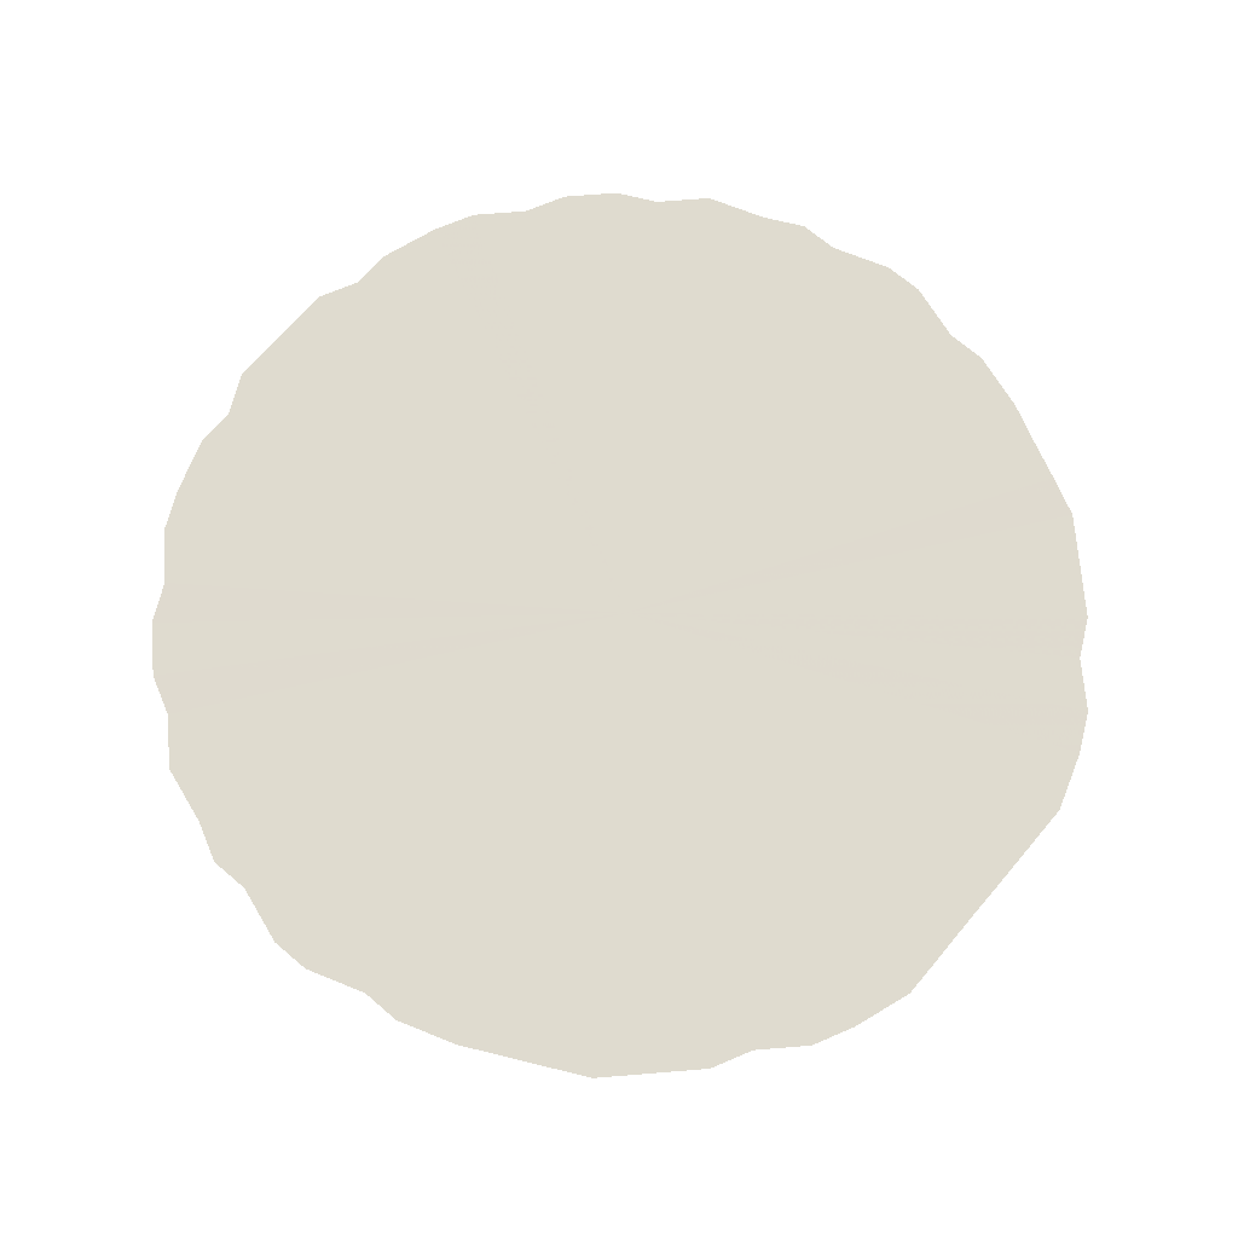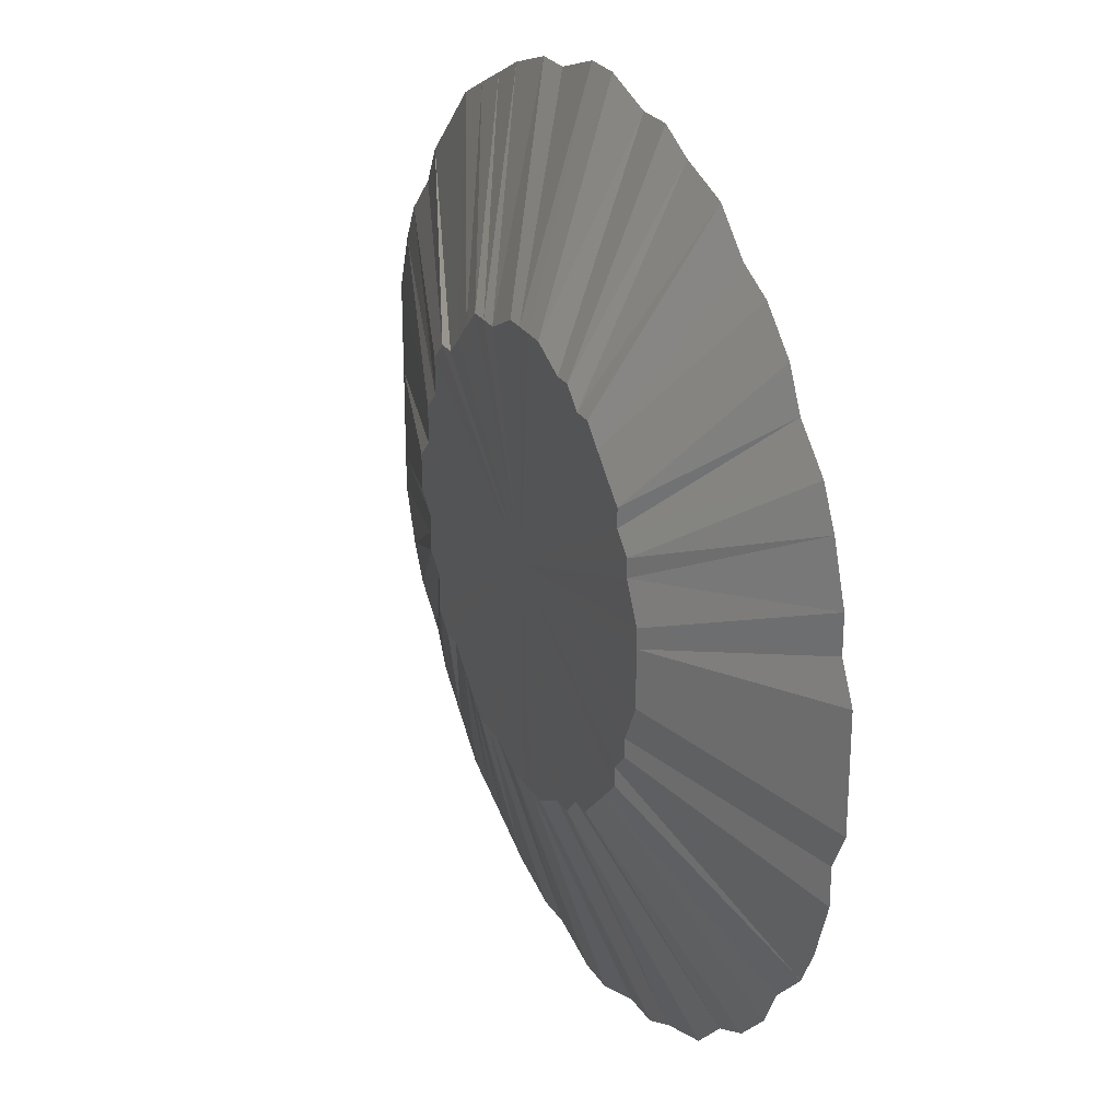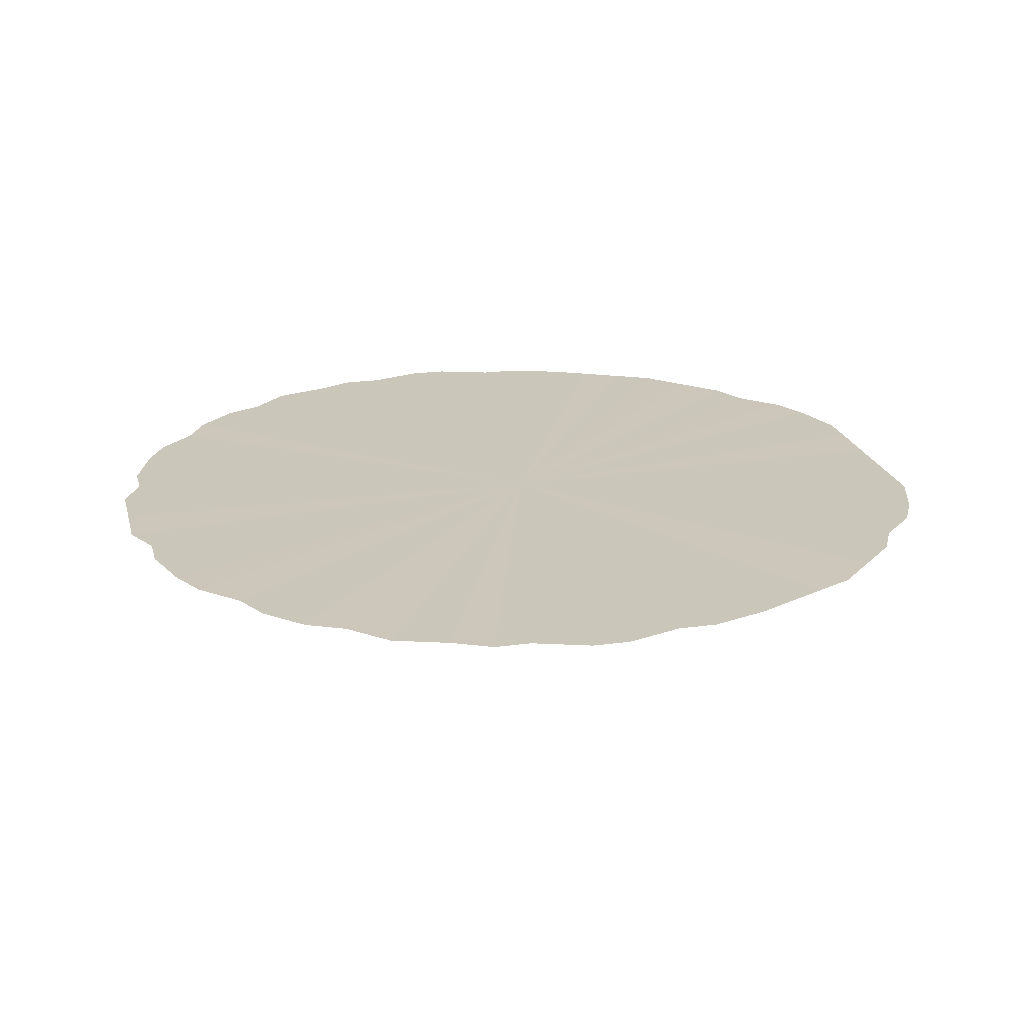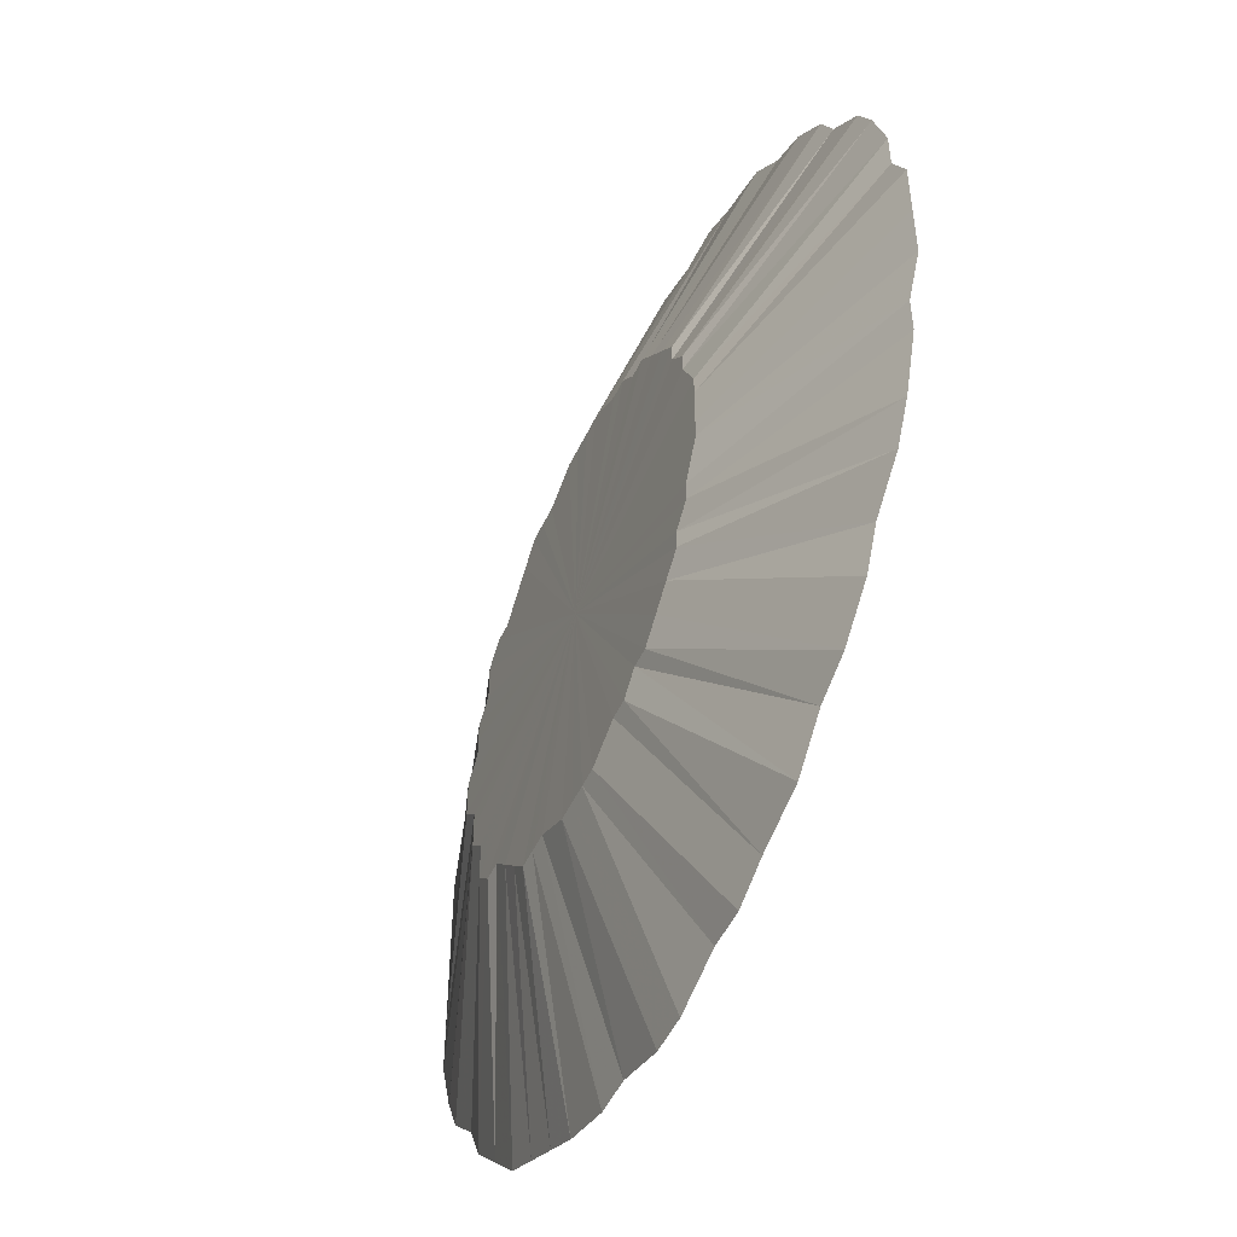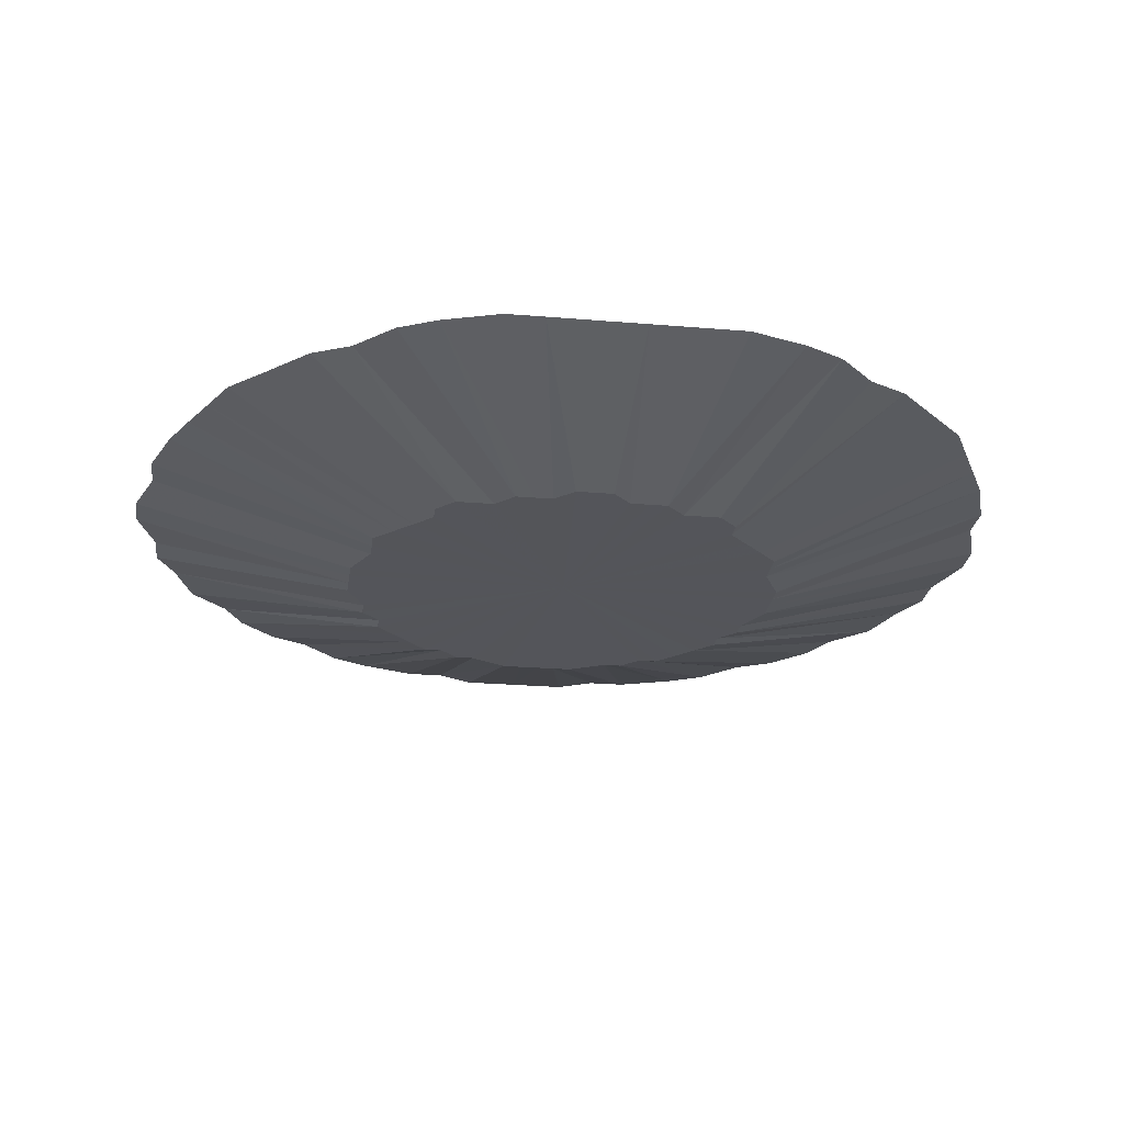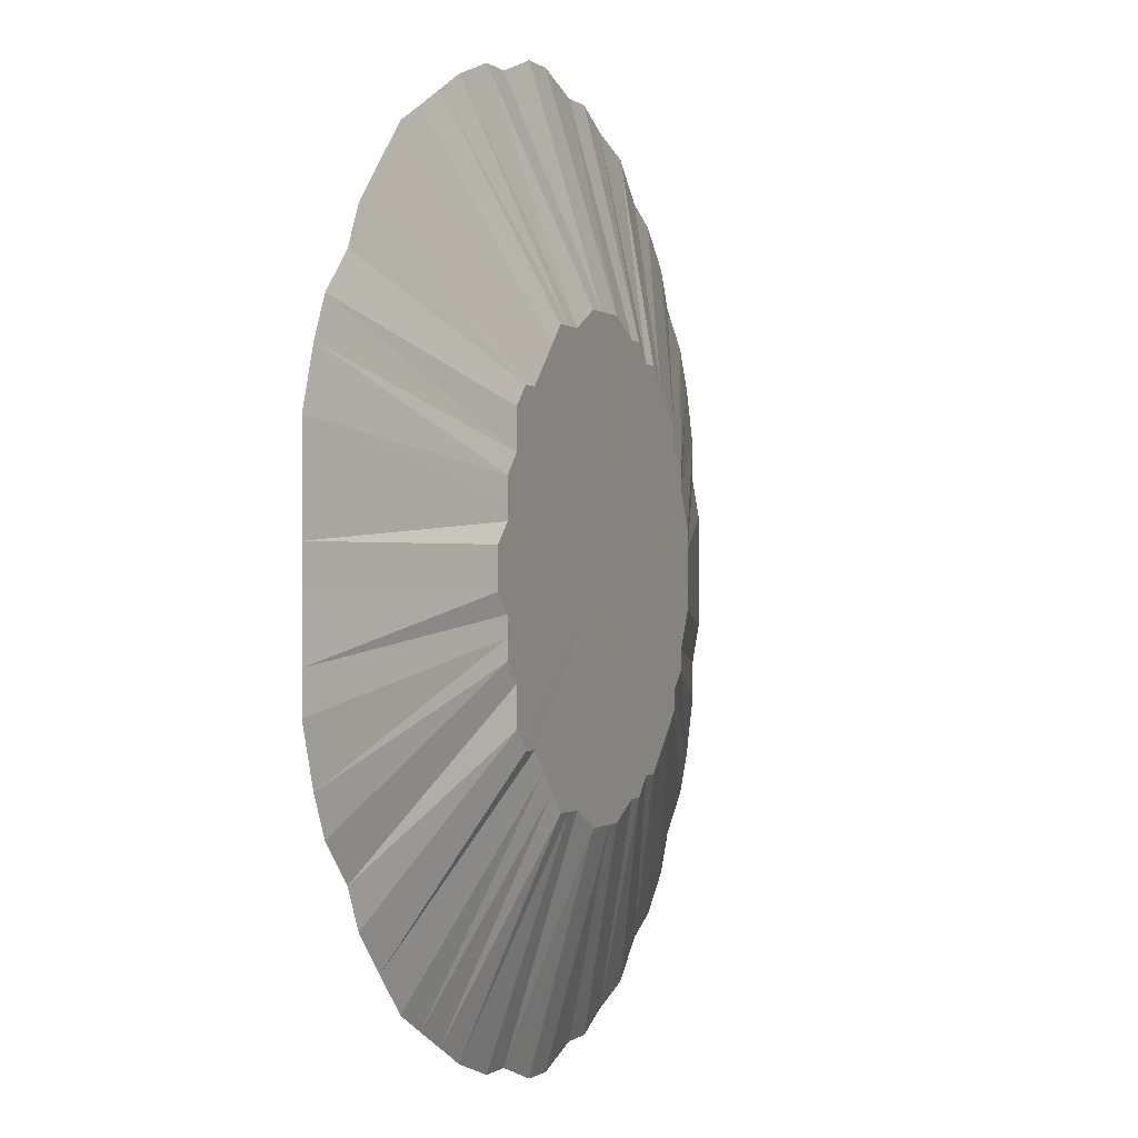
<metadata>
{"format":"obj","ext":"obj","renderer":"f3d","projection":"perspective","resolution":1024,"background":"white","views":[{"elev":70.5,"azim":40.4,"up":"+Z"},{"elev":25.6,"azim":-115.8,"up":"+Y"},{"elev":21.2,"azim":-13.5,"up":"+Z"},{"elev":-50.6,"azim":-114.6,"up":"+Y"},{"elev":-24.9,"azim":82.2,"up":"+Z"},{"elev":-0.3,"azim":112.1,"up":"+Y"}]}
</metadata>
<code>
o 24418
v 2209 1874 15.3
v 2209 1874 15.3
v 2209 1874 15.34
v 2209 1874 15.34
v 2209 1874 15.34
v 2209 1875 15.34
v 2209 1874 15.3
v 2209 1875 15.3
v 2209 1875 15.34
v 2209 1875 15.34
v 2209 1874 15.3
v 2209 1874 15.34
v 2209 1874 15.34
v 2209 1875 15.3
v 2209 1875 15.34
v 2209 1875 15.34
v 2209 1874 15.3
v 2209 1874 15.34
v 2209 1874 15.34
v 2209 1875 15.3
v 2209 1875 15.34
v 2209 1875 15.34
v 2209 1874 15.3
v 2209 1874 15.34
v 2209 1874 15.34
v 2209 1875 15.3
v 2209 1875 15.34
v 2209 1875 15.34
v 2209 1874 15.3
v 2209 1874 15.34
v 2209 1874 15.34
v 2209 1875 15.3
v 2209 1875 15.34
v 2209 1875 15.34
v 2209 1874 15.3
v 2209 1874 15.34
v 2209 1874 15.34
v 2209 1875 15.3
v 2209 1875 15.34
v 2209 1875 15.34
v 2209 1874 15.3
v 2209 1874 15.34
v 2209 1874 15.34
v 2209 1875 15.3
v 2209 1875 15.34
v 2209 1875 15.34
v 2209 1874 15.3
v 2209 1874 15.34
v 2209 1874 15.34
v 2209 1875 15.3
v 2209 1875 15.34
v 2209 1875 15.34
v 2209 1874 15.3
v 2209 1874 15.34
v 2209 1874 15.34
v 2209 1875 15.3
v 2209 1875 15.34
v 2209 1875 15.34
v 2209 1874 15.3
v 2209 1874 15.34
v 2209 1874 15.34
v 2209 1875 15.3
v 2209 1875 15.34
v 2209 1875 15.34
v 2209 1874 15.3
v 2209 1874 15.34
v 2209 1874 15.34
v 2209 1875 15.3
v 2209 1875 15.34
v 2209 1875 15.34
v 2209 1874 15.3
v 2209 1874 15.34
v 2209 1874 15.34
v 2209 1875 15.3
v 2209 1875 15.34
v 2209 1875 15.34
v 2209 1874 15.3
v 2209 1874 15.34
v 2209 1874 15.34
v 2209 1875 15.3
v 2209 1875 15.34
v 2209 1875 15.34
v 2209 1874 15.3
v 2209 1874 15.34
v 2209 1874 15.34
v 2209 1875 15.3
v 2209 1875 15.34
v 2209 1875 15.34
v 2209 1874 15.3
v 2209 1874 15.34
v 2209 1874 15.34
v 2209 1875 15.3
v 2209 1875 15.34
v 2209 1875 15.34
v 2209 1874 15.3
v 2209 1874 15.34
v 2209 1874 15.34
v 2209 1875 15.3
v 2209 1875 15.34
v 2209 1875 15.34
v 2209 1874 15.3
v 2209 1874 15.34
v 2209 1874 15.34
v 2209 1875 15.3
v 2209 1875 15.34
v 2209 1875 15.34
v 2209 1874 15.3
v 2209 1874 15.34
v 2209 1874 15.34
v 2209 1875 15.3
v 2209 1875 15.34
v 2209 1875 15.34
v 2209 1874 15.3
v 2209 1874 15.34
v 2209 1874 15.34
v 2209 1875 15.3
v 2209 1875 15.34
v 2209 1875 15.34
v 2209 1874 15.3
v 2209 1874 15.34
v 2209 1874 15.34
v 2209 1875 15.3
v 2209 1875 15.34
v 2209 1875 15.34
v 2209 1874 15.3
v 2209 1874 15.34
v 2209 1874 15.34
v 2209 1875 15.3
v 2209 1875 15.34
v 2209 1875 15.34
v 2209 1874 15.3
v 2209 1874 15.34
v 2209 1874 15.34
v 2209 1875 15.3
v 2209 1875 15.34
v 2209 1875 15.34
v 2209 1874 15.3
v 2209 1874 15.34
v 2209 1874 15.34
v 2209 1875 15.3
v 2209 1875 15.34
v 2209 1875 15.34
v 2209 1874 15.3
v 2209 1874 15.34
v 2209 1874 15.34
v 2209 1875 15.3
v 2209 1875 15.34
v 2209 1875 15.34
v 2209 1874 15.3
v 2209 1874 15.34
v 2209 1874 15.34
v 2209 1875 15.3
v 2209 1875 15.34
v 2209 1875 15.34
v 2209 1874 15.3
v 2209 1874 15.34
v 2209 1874 15.34
v 2209 1875 15.3
v 2209 1875 15.34
v 2209 1875 15.34
v 2209 1874 15.3
v 2209 1874 15.34
v 2209 1874 15.34
v 2209 1875 15.3
v 2209 1875 15.34
v 2209 1875 15.34
v 2209 1874 15.3
v 2209 1874 15.34
v 2209 1874 15.34
v 2209 1875 15.3
v 2209 1875 15.34
v 2209 1875 15.34
v 2209 1875 15.3
v 2209 1875 15.34
v 2209 1874 15.34
v 2209 1874 15.3
v 2209 1874 15.34
v 2209 1874 15.34
v 2209 1874 15.34
v 2209 1874 15.34
v 2209 1874 15.34
v 2209 1874 15.34
v 2209 1875 15.34
v 2209 1874 15.34
v 2209 1875 15.34
v 2209 1874 15.34
v 2209 1875 15.34
v 2209 1874 15.34
v 2209 1875 15.34
v 2209 1874 15.34
v 2209 1875 15.34
v 2209 1874 15.34
v 2209 1875 15.34
v 2209 1874 15.34
v 2209 1875 15.34
v 2209 1874 15.34
v 2209 1875 15.34
v 2209 1874 15.34
v 2209 1875 15.34
v 2209 1874 15.34
v 2209 1875 15.34
v 2209 1874 15.34
v 2209 1875 15.34
v 2209 1874 15.34
v 2209 1875 15.34
v 2209 1874 15.34
v 2209 1875 15.34
v 2209 1874 15.34
v 2209 1875 15.34
v 2209 1874 15.34
v 2209 1875 15.34
v 2209 1874 15.34
v 2209 1875 15.34
v 2209 1874 15.34
v 2209 1875 15.34
v 2209 1874 15.34
v 2209 1875 15.34
v 2209 1874 15.34
v 2209 1875 15.34
v 2209 1874 15.34
v 2209 1875 15.34
v 2209 1874 15.34
v 2209 1875 15.34
v 2209 1874 15.34
v 2209 1875 15.34
v 2209 1874 15.34
v 2209 1875 15.34
v 2209 1874 15.34
v 2209 1875 15.34
v 2209 1874 15.34
v 2209 1875 15.34
v 2209 1874 15.34
v 2209 1875 15.34
v 2209 1875 15.34
v 2209 1874 15.34
v 2209 1875 15.34
v 2209 1874 15.34
v 2209 1875 15.34
f 1 2 3
f 2 4 5
f 1 5 6
f 1 7 2
f 8 6 9
f 8 1 10
f 8 7 1
f 11 12 4
f 2 11 13
f 2 7 11
f 14 8 15
f 14 7 8
f 14 9 16
f 11 17 18
f 11 7 17
f 17 19 12
f 20 16 21
f 20 14 22
f 20 7 14
f 23 24 19
f 17 23 25
f 17 7 23
f 26 20 27
f 26 7 20
f 26 21 28
f 23 29 30
f 23 7 29
f 29 31 24
f 32 28 33
f 32 26 34
f 32 7 26
f 35 36 31
f 29 35 37
f 29 7 35
f 38 32 39
f 38 7 32
f 38 33 40
f 35 41 42
f 35 7 41
f 41 43 36
f 44 40 45
f 44 38 46
f 44 7 38
f 47 48 43
f 41 47 49
f 41 7 47
f 50 44 51
f 50 7 44
f 50 45 52
f 47 53 54
f 47 7 53
f 53 55 48
f 56 52 57
f 56 50 58
f 56 7 50
f 59 60 55
f 53 59 61
f 53 7 59
f 62 56 63
f 62 7 56
f 62 57 64
f 59 65 66
f 59 7 65
f 65 67 60
f 68 64 69
f 68 62 70
f 68 7 62
f 71 72 67
f 65 71 73
f 65 7 71
f 74 68 75
f 74 7 68
f 74 69 76
f 71 77 78
f 71 7 77
f 77 79 72
f 80 76 81
f 80 74 82
f 80 7 74
f 83 84 79
f 77 83 85
f 77 7 83
f 86 80 87
f 86 7 80
f 86 81 88
f 83 89 90
f 83 7 89
f 89 91 84
f 92 88 93
f 92 86 94
f 92 7 86
f 95 96 91
f 89 95 97
f 89 7 95
f 98 92 99
f 98 7 92
f 98 93 100
f 95 101 102
f 95 7 101
f 101 103 96
f 104 100 105
f 104 98 106
f 104 7 98
f 107 108 103
f 101 107 109
f 101 7 107
f 110 104 111
f 110 7 104
f 110 105 112
f 107 113 114
f 107 7 113
f 113 115 108
f 116 112 117
f 116 110 118
f 116 7 110
f 119 120 115
f 113 119 121
f 113 7 119
f 122 116 123
f 122 7 116
f 122 117 124
f 119 125 126
f 119 7 125
f 125 127 120
f 128 124 129
f 128 122 130
f 128 7 122
f 131 132 127
f 125 131 133
f 125 7 131
f 134 128 135
f 134 7 128
f 134 129 136
f 131 137 138
f 131 7 137
f 137 139 132
f 140 136 141
f 140 134 142
f 140 7 134
f 143 144 139
f 137 143 145
f 137 7 143
f 146 140 147
f 146 7 140
f 146 141 148
f 143 149 150
f 143 7 149
f 149 151 144
f 152 148 153
f 152 146 154
f 152 7 146
f 155 156 151
f 149 155 157
f 149 7 155
f 158 152 159
f 158 7 152
f 158 153 160
f 155 7 161
f 155 161 162
f 161 163 156
f 164 160 165
f 164 158 166
f 164 7 158
f 167 168 163
f 161 167 169
f 161 7 167
f 170 7 164
f 170 164 171
f 170 165 172
f 173 7 170
f 173 170 174
f 173 172 175
f 176 175 168
f 176 7 173
f 167 7 176
f 176 173 177
f 167 176 178
f 179 180 181
f 180 182 181
f 183 179 181
f 182 184 181
f 185 183 181
f 184 186 181
f 187 185 181
f 186 188 181
f 189 187 181
f 188 190 181
f 191 189 181
f 190 192 181
f 193 191 181
f 192 194 181
f 195 193 181
f 194 196 181
f 197 195 181
f 196 198 181
f 199 197 181
f 198 200 181
f 201 199 181
f 200 202 181
f 203 201 181
f 202 204 181
f 205 203 181
f 204 206 181
f 207 205 181
f 206 208 181
f 209 207 181
f 208 210 181
f 211 209 181
f 210 212 181
f 213 211 181
f 212 214 181
f 215 213 181
f 214 216 181
f 217 215 181
f 216 218 181
f 219 217 181
f 218 220 181
f 221 219 181
f 220 222 181
f 223 221 181
f 222 224 181
f 225 223 181
f 224 226 181
f 227 225 181
f 226 228 181
f 229 227 181
f 228 230 181
f 231 229 181
f 230 232 181
f 233 231 181
f 234 233 181
f 232 235 181
f 236 234 181
f 235 237 181
f 238 236 181
f 237 238 181

</code>
